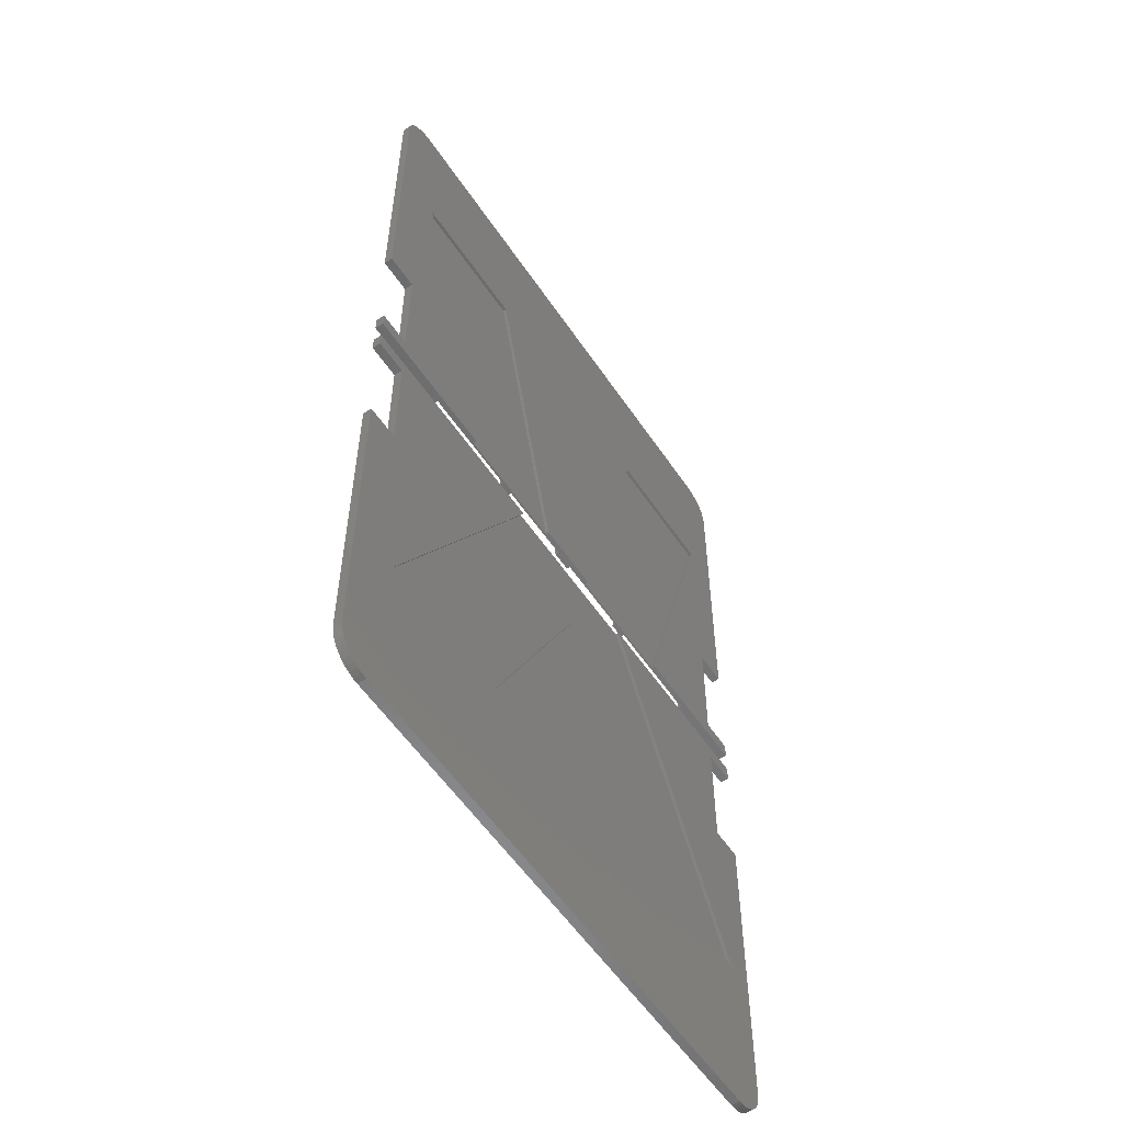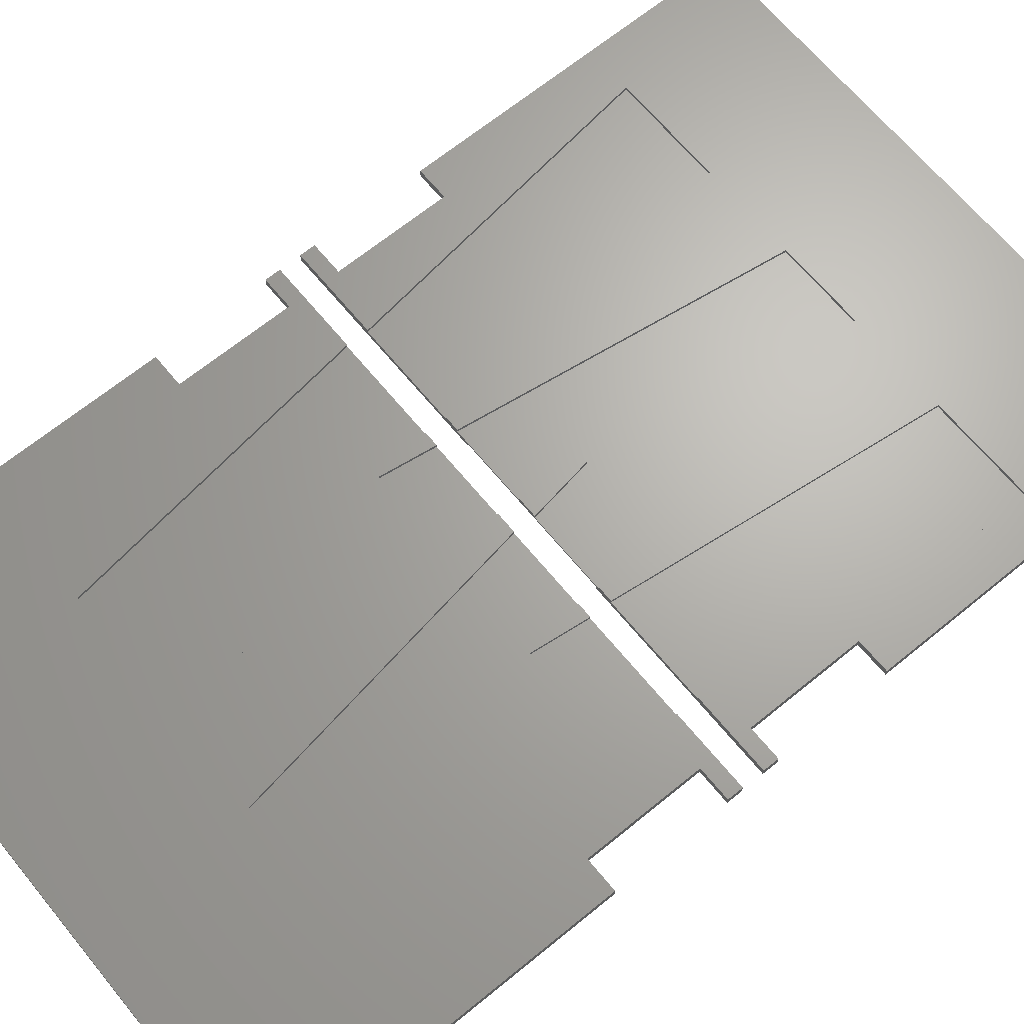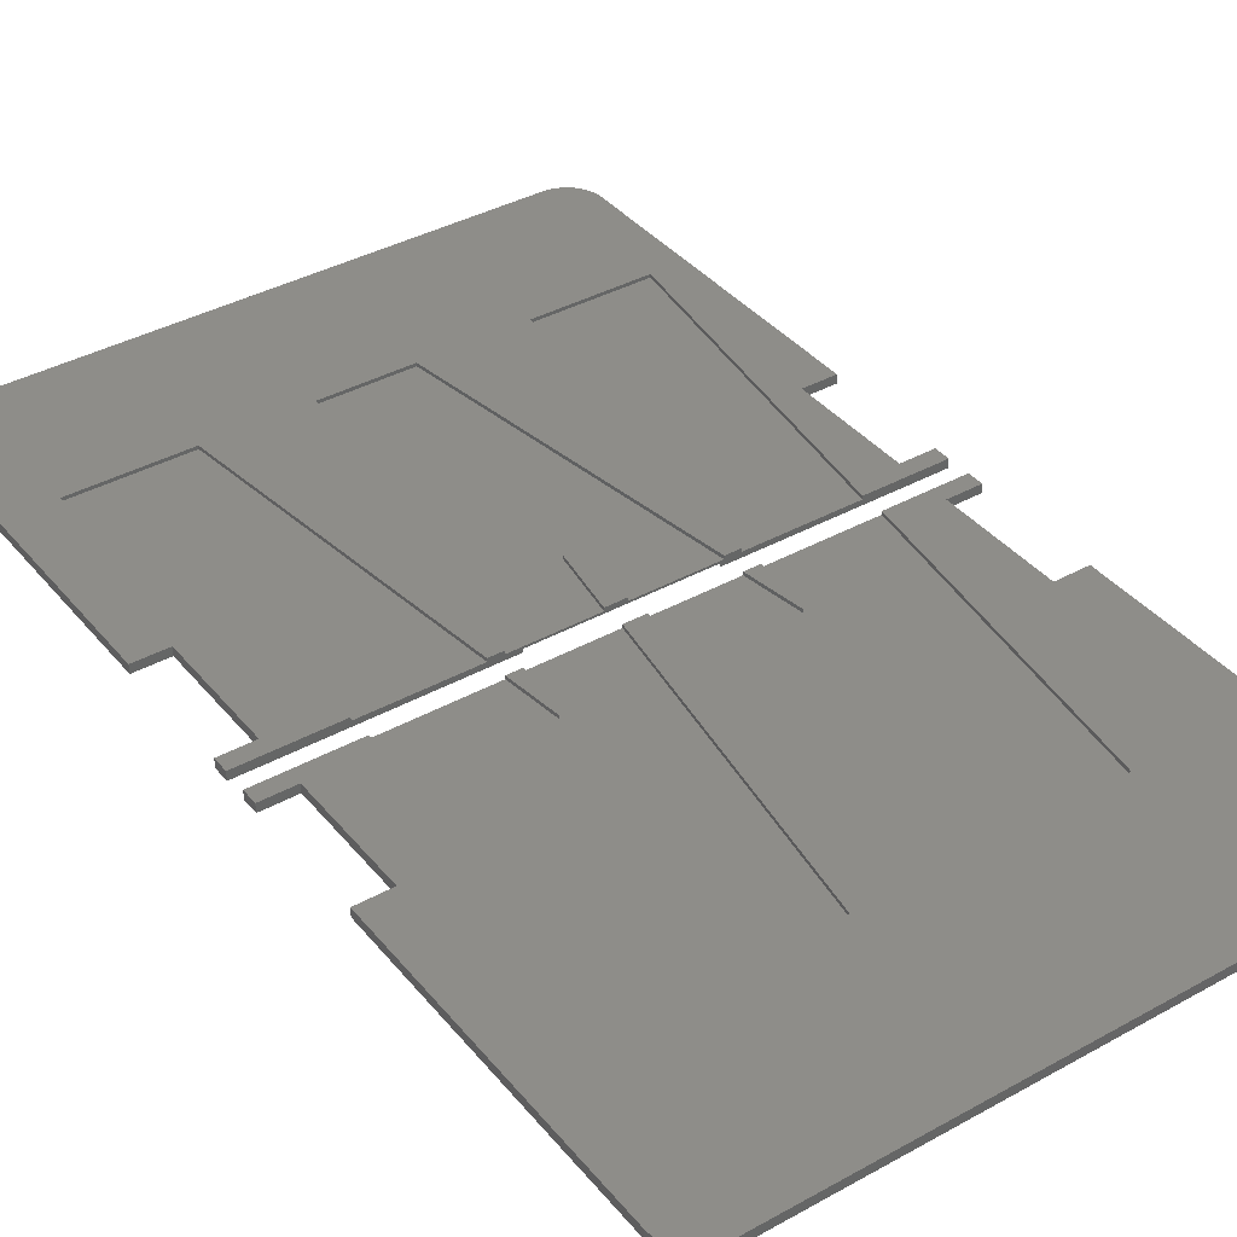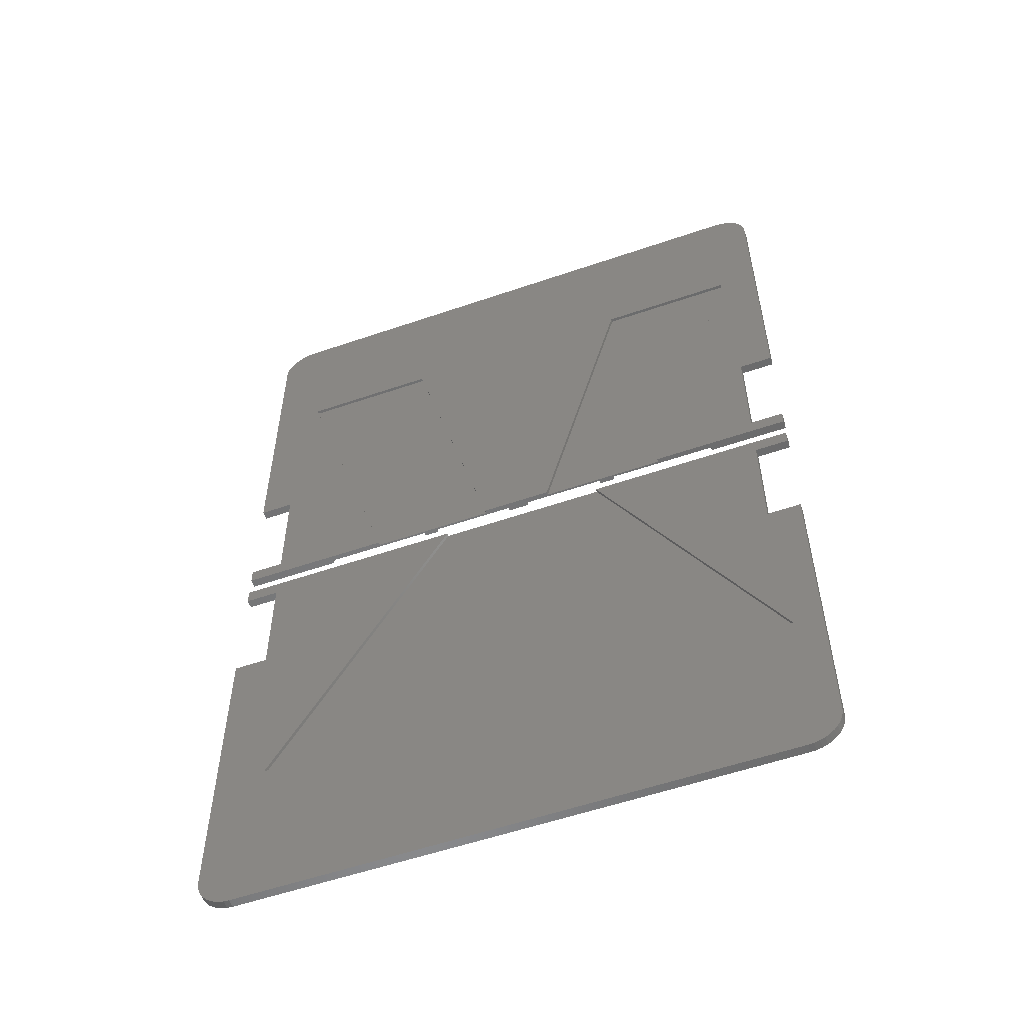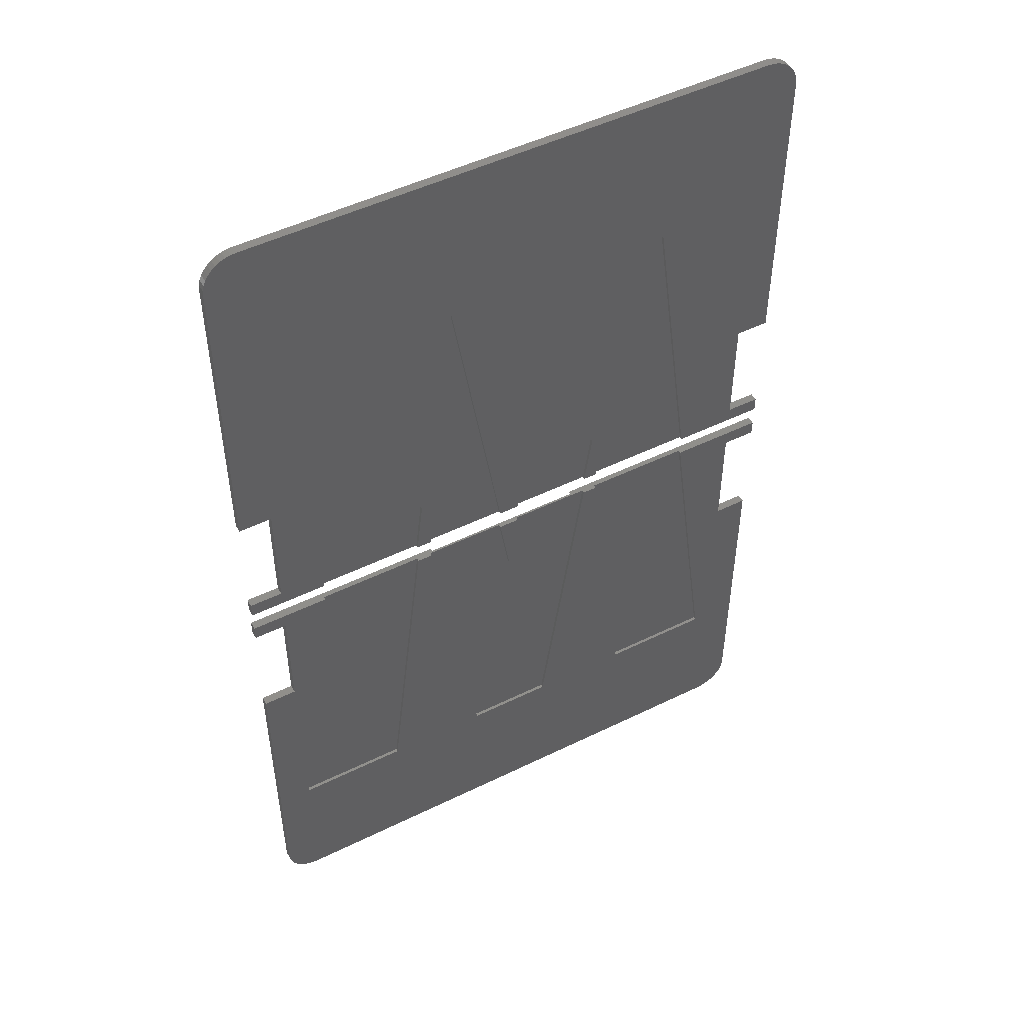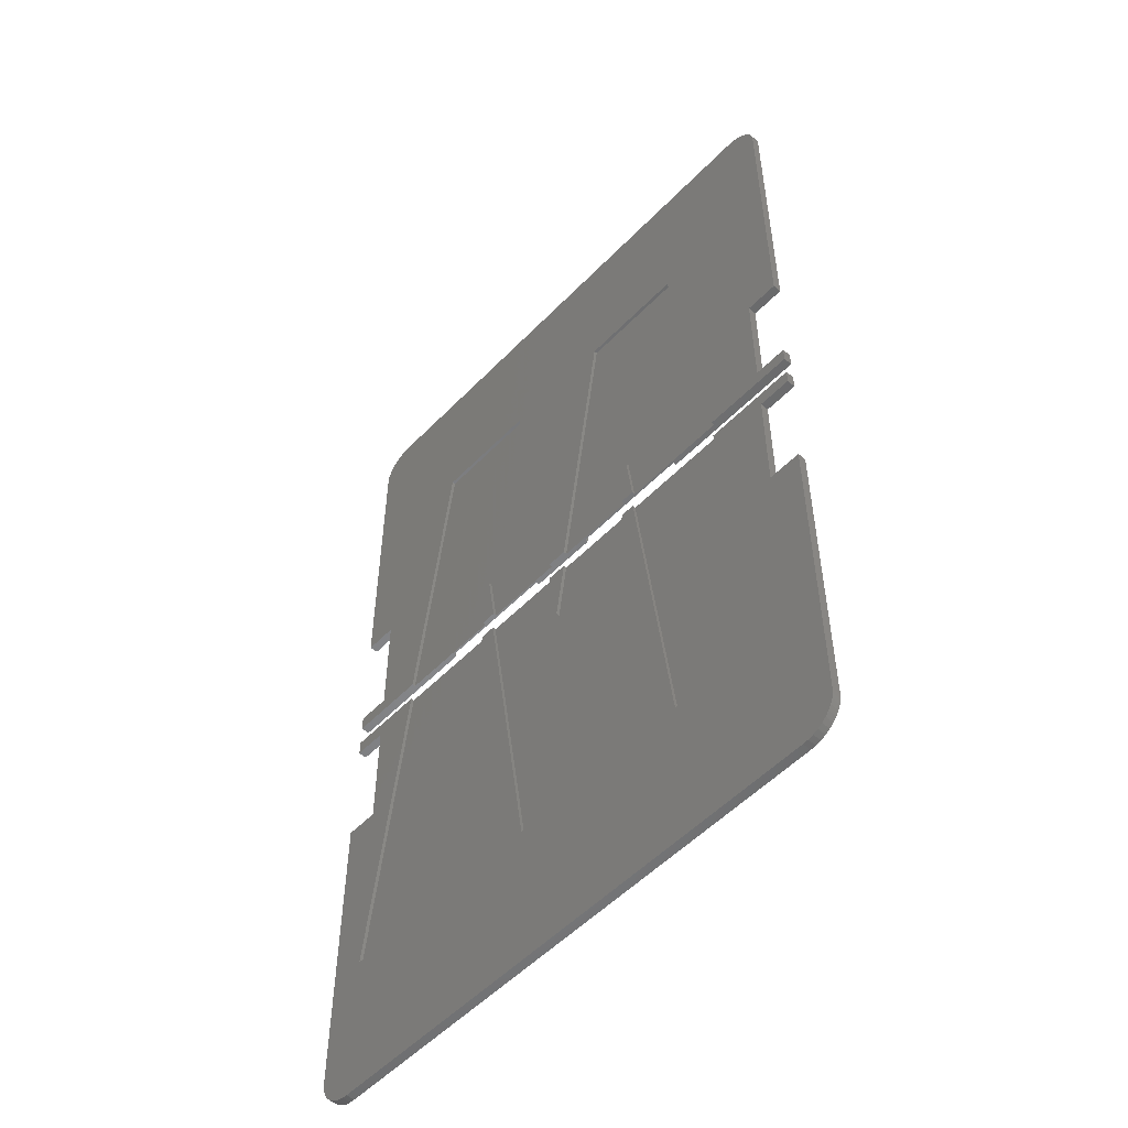
<metadata>
{"format":"stl","ext":"stl","renderer":"f3d","projection":"perspective","resolution":1024,"background":"white","views":[{"elev":-56.2,"azim":123.5,"up":"+Y"},{"elev":66.4,"azim":-129.4,"up":"+Z"},{"elev":38.6,"azim":145.1,"up":"+Z"},{"elev":-56.0,"azim":-160.2,"up":"+Y"},{"elev":49.6,"azim":-28.4,"up":"+Y"},{"elev":-53.3,"azim":47.4,"up":"+Y"}]}
</metadata>
<code>
# stl→obj: 216 verts, 440 faces
v -32.73 0.7 21.74
v -26.64 -28.63 21.74
v -23.1 0.7 21.74
v -36.8 -28.63 21.74
v -13.41 -5.163 21.74
v -5.221 0.7 21.74
v -12.51 0.7 21.74
v -9.396 -28.63 21.74
v -17.31 -28.63 21.74
v -21.69 0.7 21.74
v -14.35 0.7 21.74
v 5.672 0.7 21.74
v -0.4185 -28.63 21.74
v 9.701 -28.63 21.74
v -3.921 0.7 21.74
v -36.8 -28.63 22.03
v -26.64 -28.63 22.03
v -23.1 0.7 22.03
v -32.73 0.7 22.03
v -17.31 -28.63 22.03
v -9.396 -28.63 22.03
v -5.221 0.7 22.03
v -13.41 -5.163 22.03
v -12.51 0.7 22.03
v -14.35 0.7 22.03
v -21.69 0.7 22.03
v -0.4185 -28.63 22.03
v 9.701 -28.63 22.03
v 5.672 0.7 22.03
v -3.921 0.7 22.03
v -3.53 -27.3 21.55
v -6.479 0.7 21.55
v 9.543 -27.3 21.55
v -14 -6.431 21.55
v -21.41 0.7 21.55
v -24.52 -27.3 21.55
v -37.43 -27.3 21.55
v -24.52 -27.3 21.26
v -14 -6.431 21.26
v -37.43 -27.3 21.26
v -21.41 0.7 21.26
v 9.543 -27.3 21.26
v -6.479 0.7 21.26
v -3.53 -27.3 21.26
v -36.9 -11.17 22.03
v -36.9 -0.7 22.03
v -39.9 0.7 22.03
v -39.9 -0.7 22.03
v 14.1 0.7 22.03
v 11.1 -0.7 22.03
v 14.1 -0.7 22.03
v 11.1 -11.17 22.03
v 11 -42.3 22.03
v 14.1 -11.17 22.03
v 14.1 -39.21 22.03
v 14.06 -39.68 22.03
v 13.95 -40.16 22.03
v 13.76 -40.61 22.03
v 13.51 -41.02 22.03
v 13.19 -41.39 22.03
v 12.82 -41.71 22.03
v 12.41 -41.96 22.03
v 11.96 -42.15 22.03
v 11.48 -42.26 22.03
v -36.8 -42.3 22.03
v -39.9 -11.17 22.03
v -39.9 -39.21 22.03
v -37.28 -42.26 22.03
v -37.76 -42.15 22.03
v -38.21 -41.96 22.03
v -38.62 -41.71 22.03
v -38.99 -41.39 22.03
v -39.31 -41.02 22.03
v -39.56 -40.61 22.03
v -39.75 -40.16 22.03
v -39.86 -39.68 22.03
v 11 -42.3 21.26
v -36.8 -42.3 21.26
v -39.9 -39.21 21.26
v -37.28 -42.26 21.26
v -37.76 -42.15 21.26
v 14.1 -39.21 21.26
v 14.06 -39.68 21.26
v 13.95 -40.16 21.26
v 13.76 -40.61 21.26
v 13.51 -41.02 21.26
v 13.19 -41.39 21.26
v 12.82 -41.71 21.26
v 12.41 -41.96 21.26
v 11.96 -42.15 21.26
v 11.48 -42.26 21.26
v 14.1 -11.17 21.26
v 11.1 -11.17 21.26
v 11.1 -0.7 21.26
v 14.1 0.7 21.26
v 14.1 -0.7 21.26
v -36.9 -11.17 21.26
v -38.21 -41.96 21.26
v -38.62 -41.71 21.26
v -38.99 -41.39 21.26
v -39.31 -41.02 21.26
v -39.56 -40.61 21.26
v -39.75 -40.16 21.26
v -39.86 -39.68 21.26
v -39.9 -11.17 21.26
v -36.9 -0.7 21.26
v -39.9 0.7 21.26
v -39.9 -0.7 21.26
v -4.513 7.652 21.74
v 5.672 2.686 21.74
v 1.826 30.69 21.74
v -3.921 2.686 21.74
v -8.175 30.69 21.74
v -12.51 2.686 21.74
v -5.221 2.686 21.74
v -22.47 7.888 21.74
v -14.35 2.686 21.74
v -18.85 30.69 21.74
v -21.69 2.686 21.74
v -28.85 30.69 21.74
v -32.73 2.686 21.74
v -23.1 2.686 21.74
v -4.513 7.652 22.03
v -5.221 2.686 22.03
v -3.921 2.686 22.03
v 1.826 30.69 22.03
v 5.672 2.686 22.03
v -8.175 30.69 22.03
v -12.51 2.686 22.03
v -22.47 7.888 22.03
v -23.1 2.686 22.03
v -21.69 2.686 22.03
v -18.85 30.69 22.03
v -14.35 2.686 22.03
v -28.85 30.69 22.03
v -32.73 2.686 22.03
v -27.56 2.686 21.55
v -24.24 32.02 21.55
v -16.55 2.686 21.55
v -36.45 32.02 21.55
v 0.64 2.686 21.55
v -2.702 32.02 21.55
v 9.504 32.02 21.55
v -10.31 2.686 21.55
v -36.45 32.02 21.26
v -24.24 32.02 21.26
v -16.55 2.686 21.26
v -27.56 2.686 21.26
v -2.702 32.02 21.26
v 9.504 32.02 21.26
v 0.64 2.686 21.26
v -10.31 2.686 21.26
v -36.9 14.56 21.26
v -36.9 4.086 21.26
v -39.9 2.686 21.26
v -39.9 4.086 21.26
v 14.1 2.686 21.26
v 11.1 4.086 21.26
v 14.1 4.086 21.26
v 11.1 14.56 21.26
v 11 45.69 21.26
v 14.1 14.56 21.26
v 14.1 42.6 21.26
v 14.06 43.07 21.26
v 13.95 43.54 21.26
v 13.76 43.99 21.26
v 13.51 44.41 21.26
v 13.19 44.78 21.26
v 12.82 45.09 21.26
v 12.41 45.35 21.26
v 11.96 45.53 21.26
v 11.48 45.65 21.26
v -36.8 45.69 21.26
v -39.9 14.56 21.26
v -39.9 42.6 21.26
v -37.28 45.65 21.26
v -37.76 45.53 21.26
v -38.21 45.35 21.26
v -38.62 45.09 21.26
v -38.99 44.78 21.26
v -39.31 44.41 21.26
v -39.56 43.99 21.26
v -39.75 43.54 21.26
v -39.86 43.07 21.26
v 14.1 42.6 22.03
v 11 45.69 22.03
v 14.06 43.07 22.03
v 13.95 43.54 22.03
v 13.76 43.99 22.03
v 13.51 44.41 22.03
v 13.19 44.78 22.03
v 12.82 45.09 22.03
v 12.41 45.35 22.03
v 11.96 45.53 22.03
v 11.48 45.65 22.03
v 14.1 14.56 22.03
v 11.1 14.56 22.03
v 11.1 4.086 22.03
v 14.1 2.686 22.03
v 14.1 4.086 22.03
v -36.8 45.69 22.03
v -39.9 42.6 22.03
v -36.9 14.56 22.03
v -36.9 4.086 22.03
v -39.9 2.686 22.03
v -39.9 4.086 22.03
v -37.28 45.65 22.03
v -37.76 45.53 22.03
v -38.21 45.35 22.03
v -38.62 45.09 22.03
v -38.99 44.78 22.03
v -39.31 44.41 22.03
v -39.56 43.99 22.03
v -39.75 43.54 22.03
v -39.86 43.07 22.03
v -39.9 14.56 22.03
f 1 2 3
f 2 1 4
f 5 6 7
f 6 5 8
f 5 9 8
f 10 5 11
f 5 10 9
f 12 13 14
f 13 12 15
f 2 16 17
f 16 2 4
f 2 18 3
f 18 2 17
f 16 1 19
f 1 16 4
f 8 20 21
f 20 8 9
f 8 22 6
f 22 8 21
f 23 7 24
f 7 23 5
f 5 25 11
f 25 5 23
f 20 10 26
f 10 20 9
f 14 27 28
f 27 14 13
f 14 29 12
f 29 14 28
f 27 15 30
f 15 27 13
f 31 32 33
f 34 32 31
f 34 35 32
f 36 35 34
f 35 36 37
f 38 34 39
f 34 38 36
f 38 37 36
f 37 38 40
f 37 41 35
f 41 37 40
f 42 32 43
f 32 42 33
f 42 31 33
f 31 42 44
f 31 39 34
f 39 31 44
f 45 19 46
f 47 46 19
f 46 47 48
f 49 50 51
f 29 52 50
f 52 28 53
f 52 29 28
f 29 50 49
f 54 55 55
f 52 55 54
f 53 55 52
f 55 53 56
f 56 53 57
f 57 53 58
f 58 53 59
f 59 53 60
f 60 53 61
f 61 53 62
f 62 53 63
f 63 53 64
f 27 53 28
f 22 27 30
f 21 27 22
f 21 53 27
f 65 21 20
f 17 26 18
f 26 17 20
f 65 20 17
f 21 65 53
f 16 65 17
f 19 45 16
f 66 16 45
f 16 67 65
f 65 67 68
f 68 67 69
f 69 67 70
f 70 67 71
f 71 67 72
f 72 67 73
f 73 67 74
f 74 67 75
f 75 67 76
f 67 16 66
f 16 67 67
f 23 24 25
f 77 44 42
f 44 38 39
f 78 44 77
f 44 78 38
f 79 78 80
f 78 40 38
f 79 80 81
f 42 82 82
f 77 82 83
f 77 83 84
f 77 84 85
f 77 85 86
f 77 86 87
f 77 87 88
f 77 88 89
f 77 89 90
f 77 90 91
f 82 42 92
f 92 42 93
f 82 77 42
f 94 95 96
f 43 93 42
f 94 43 95
f 93 43 94
f 40 97 41
f 79 81 98
f 78 79 40
f 79 98 99
f 79 99 100
f 79 100 101
f 79 101 102
f 79 102 103
f 79 103 104
f 79 40 79
f 40 79 105
f 40 105 97
f 106 41 97
f 107 106 108
f 106 107 41
f 94 51 50
f 51 94 96
f 52 94 50
f 94 52 93
f 92 52 54
f 52 92 93
f 55 92 54
f 92 55 82
f 82 55 55
f 55 82 82
f 56 82 55
f 82 56 83
f 57 83 56
f 83 57 84
f 58 84 57
f 84 58 85
f 59 85 58
f 85 59 86
f 60 86 59
f 86 60 87
f 88 60 61
f 60 88 87
f 89 61 62
f 61 89 88
f 90 62 63
f 62 90 89
f 91 63 64
f 63 91 90
f 77 64 53
f 64 77 91
f 78 53 65
f 53 78 77
f 80 65 68
f 65 80 78
f 81 68 69
f 68 81 80
f 98 69 70
f 69 98 81
f 99 70 71
f 70 99 98
f 100 71 72
f 71 100 99
f 100 73 101
f 73 100 72
f 101 74 102
f 74 101 73
f 102 75 103
f 75 102 74
f 103 76 104
f 76 103 75
f 104 67 79
f 67 104 76
f 79 67 67
f 67 79 79
f 79 66 105
f 66 79 67
f 97 66 45
f 66 97 105
f 97 46 106
f 46 97 45
f 108 46 48
f 46 108 106
f 108 47 107
f 47 108 48
f 49 12 29
f 43 15 12
f 15 43 6
f 6 32 7
f 7 32 11
f 35 11 32
f 11 35 10
f 41 10 35
f 95 12 49
f 43 12 95
f 6 43 32
f 15 22 30
f 22 15 6
f 7 25 24
f 25 7 11
f 10 18 26
f 18 10 3
f 1 47 19
f 10 41 3
f 3 41 1
f 107 1 41
f 1 107 47
f 51 95 49
f 95 51 96
f 109 110 111
f 110 109 112
f 113 109 111
f 114 109 113
f 109 114 115
f 116 117 118
f 117 116 119
f 120 116 118
f 121 116 120
f 116 121 122
f 115 123 109
f 123 115 124
f 125 109 123
f 109 125 112
f 110 126 111
f 126 110 127
f 113 126 128
f 126 113 111
f 129 113 128
f 113 129 114
f 122 130 116
f 130 122 131
f 132 116 130
f 116 132 119
f 117 133 118
f 133 117 134
f 120 133 135
f 133 120 118
f 136 120 135
f 120 136 121
f 137 138 139
f 138 137 140
f 141 142 143
f 142 141 144
f 145 138 140
f 138 145 146
f 147 138 146
f 138 147 139
f 137 145 140
f 145 137 148
f 149 143 142
f 143 149 150
f 151 143 150
f 143 151 141
f 144 149 142
f 149 144 152
f 148 153 145
f 153 148 154
f 155 154 148
f 154 155 156
f 157 158 159
f 151 160 158
f 160 150 161
f 160 151 150
f 151 158 157
f 162 163 163
f 160 163 162
f 161 163 160
f 163 161 164
f 164 161 165
f 165 161 166
f 166 161 167
f 167 161 168
f 168 161 169
f 169 161 170
f 170 161 171
f 171 161 172
f 149 161 150
f 147 149 152
f 146 149 147
f 173 149 146
f 173 146 145
f 149 173 161
f 174 145 153
f 145 175 173
f 173 175 176
f 176 175 177
f 177 175 178
f 178 175 179
f 179 175 180
f 180 175 181
f 181 175 182
f 182 175 183
f 183 175 184
f 175 145 174
f 145 175 175
f 126 185 185
f 186 185 187
f 186 187 188
f 186 188 189
f 186 189 190
f 186 190 191
f 186 191 192
f 186 192 193
f 186 193 194
f 186 194 195
f 185 126 196
f 196 126 197
f 185 186 126
f 198 199 200
f 198 127 199
f 127 197 126
f 197 127 198
f 186 128 126
f 128 134 129
f 128 133 134
f 201 128 186
f 128 201 133
f 133 201 135
f 202 135 201
f 135 203 136
f 204 136 203
f 205 204 206
f 204 205 136
f 202 201 207
f 202 207 208
f 202 208 209
f 202 209 210
f 202 210 211
f 202 211 212
f 202 212 213
f 202 213 214
f 202 214 215
f 202 135 202
f 135 202 216
f 135 216 203
f 132 130 131
f 125 123 124
f 159 198 200
f 198 159 158
f 198 160 197
f 160 198 158
f 160 196 197
f 196 160 162
f 196 163 185
f 163 196 162
f 163 185 185
f 185 163 163
f 185 164 187
f 164 185 163
f 187 165 188
f 165 187 164
f 188 166 189
f 166 188 165
f 189 167 190
f 167 189 166
f 190 168 191
f 168 190 167
f 168 192 191
f 192 168 169
f 169 193 192
f 193 169 170
f 170 194 193
f 194 170 171
f 171 195 194
f 195 171 172
f 172 186 195
f 186 172 161
f 161 201 186
f 201 161 173
f 173 207 201
f 207 173 176
f 176 208 207
f 208 176 177
f 177 209 208
f 209 177 178
f 178 210 209
f 210 178 179
f 179 211 210
f 211 179 180
f 181 211 180
f 211 181 212
f 182 212 181
f 212 182 213
f 183 213 182
f 213 183 214
f 184 214 183
f 214 184 215
f 175 215 184
f 215 175 202
f 175 202 202
f 202 175 175
f 174 202 175
f 202 174 216
f 174 203 216
f 203 174 153
f 154 203 153
f 203 154 204
f 154 206 204
f 206 154 156
f 155 206 156
f 206 155 205
f 152 114 147
f 114 152 144
f 205 121 136
f 137 122 121
f 122 137 119
f 139 119 137
f 147 117 139
f 117 147 114
f 114 144 115
f 119 139 117
f 155 121 205
f 148 121 155
f 121 148 137
f 122 132 131
f 132 122 119
f 117 129 134
f 129 117 114
f 115 125 124
f 125 115 112
f 110 199 127
f 115 144 112
f 141 112 144
f 112 141 110
f 151 110 141
f 110 151 157
f 110 157 199
f 199 159 200
f 159 199 157

</code>
